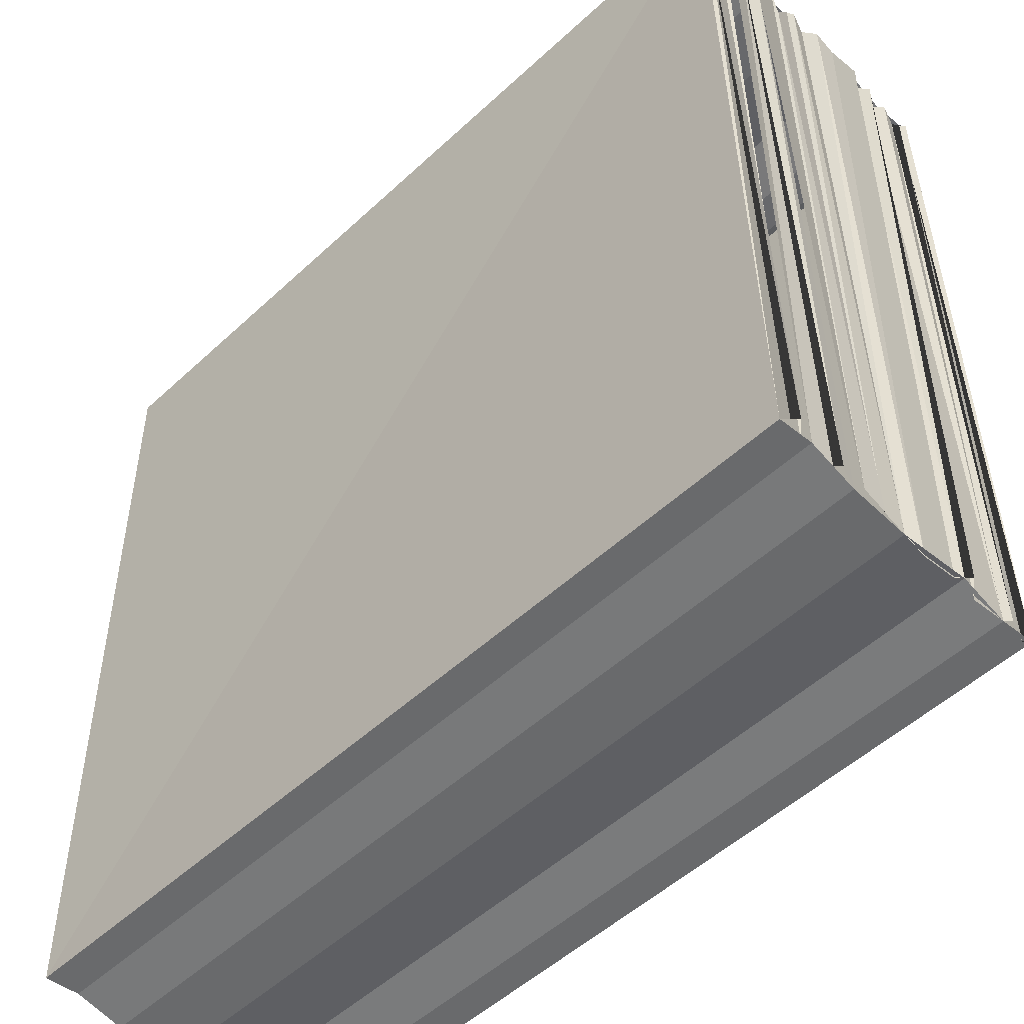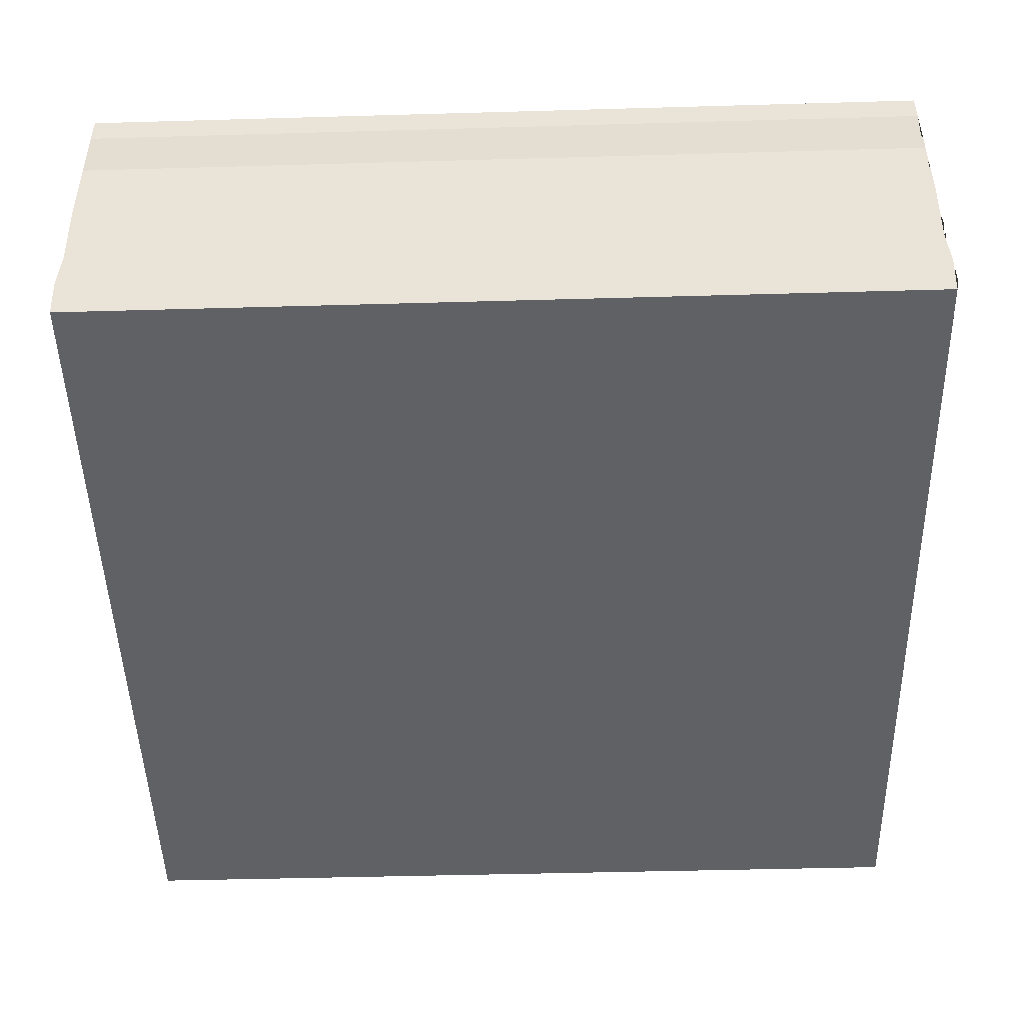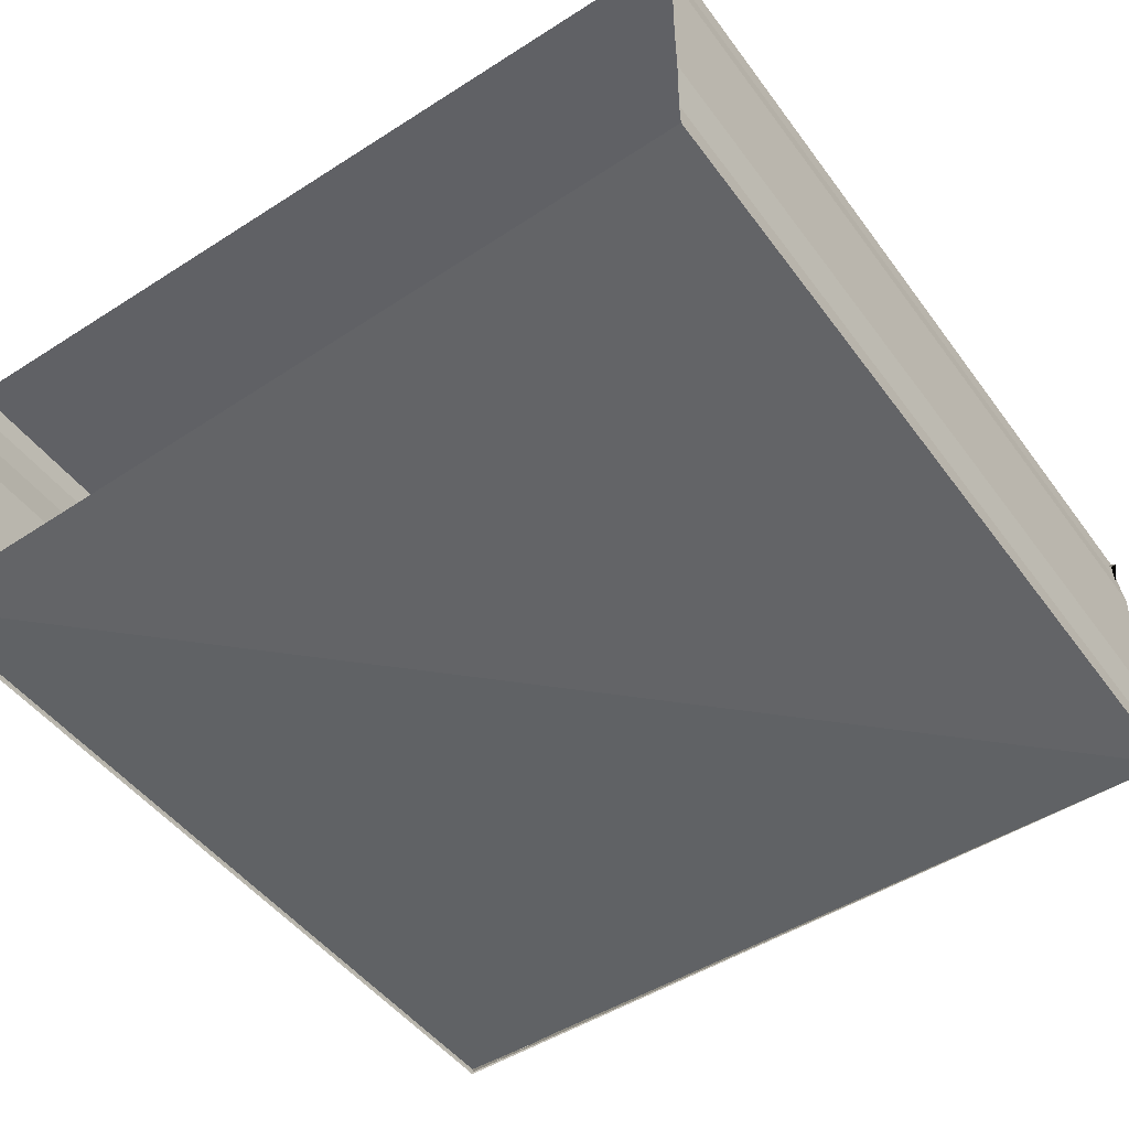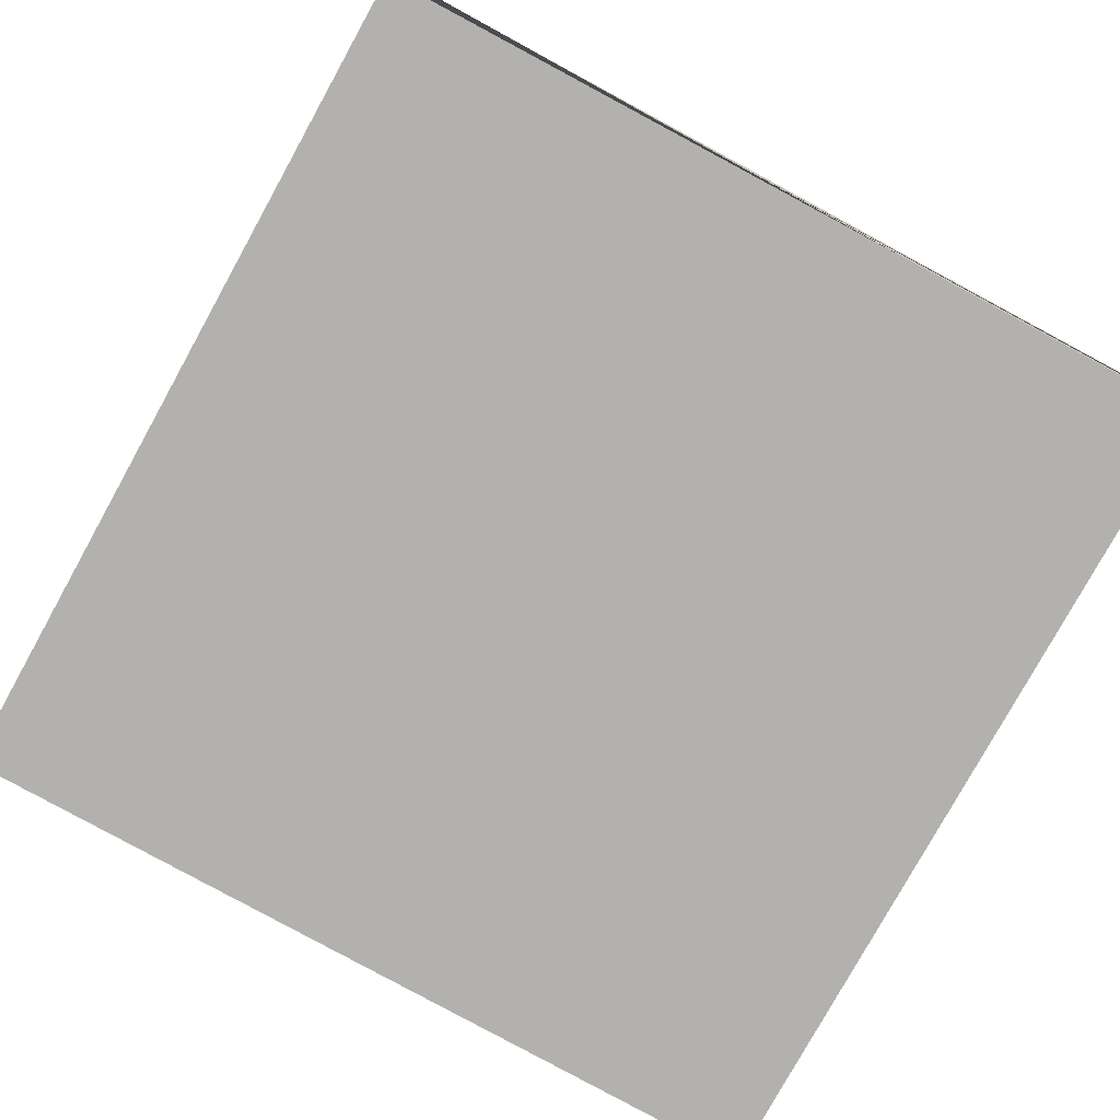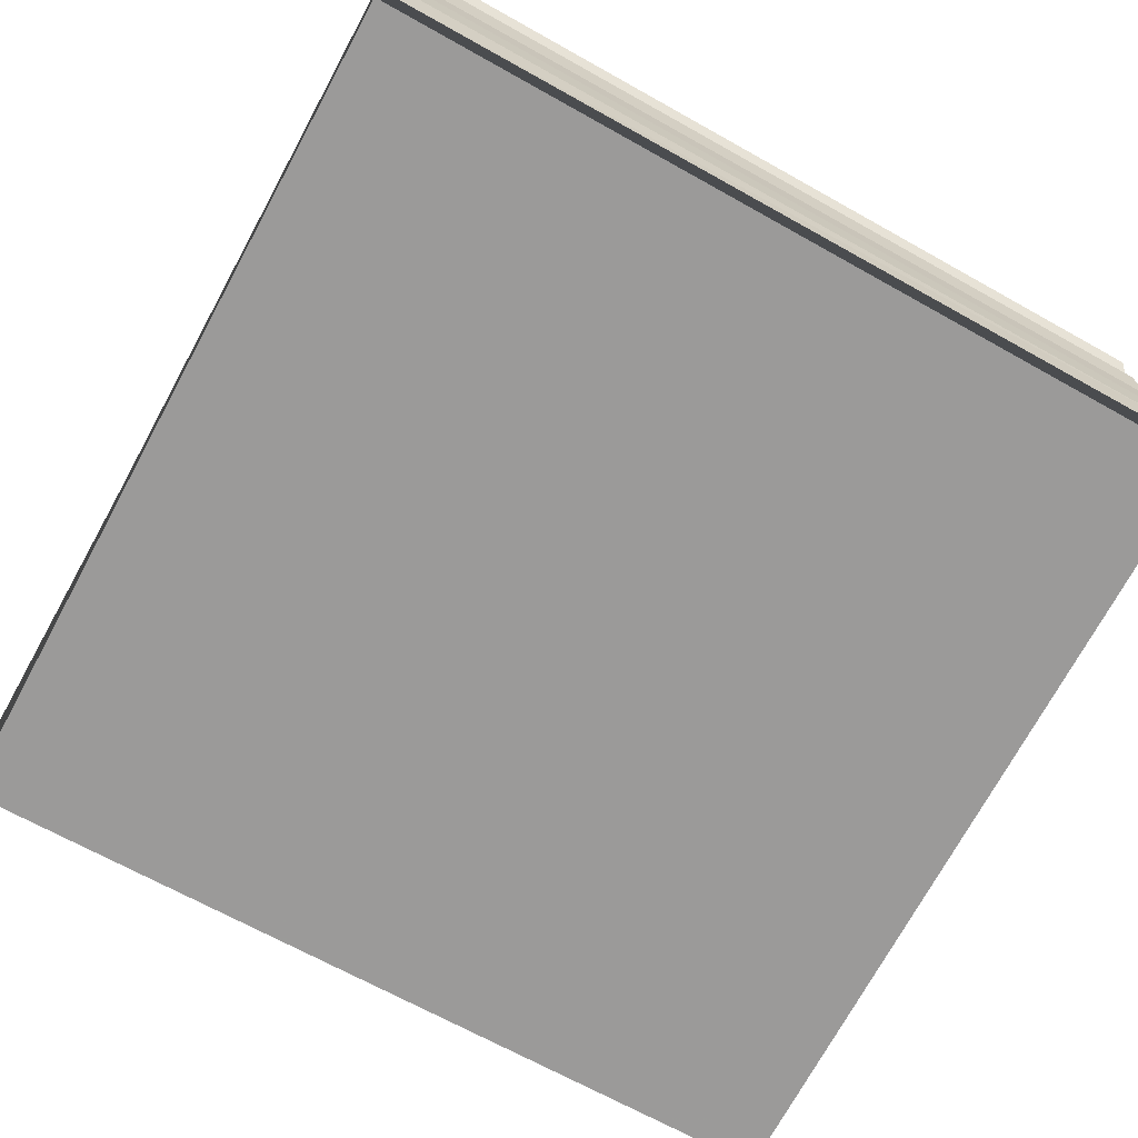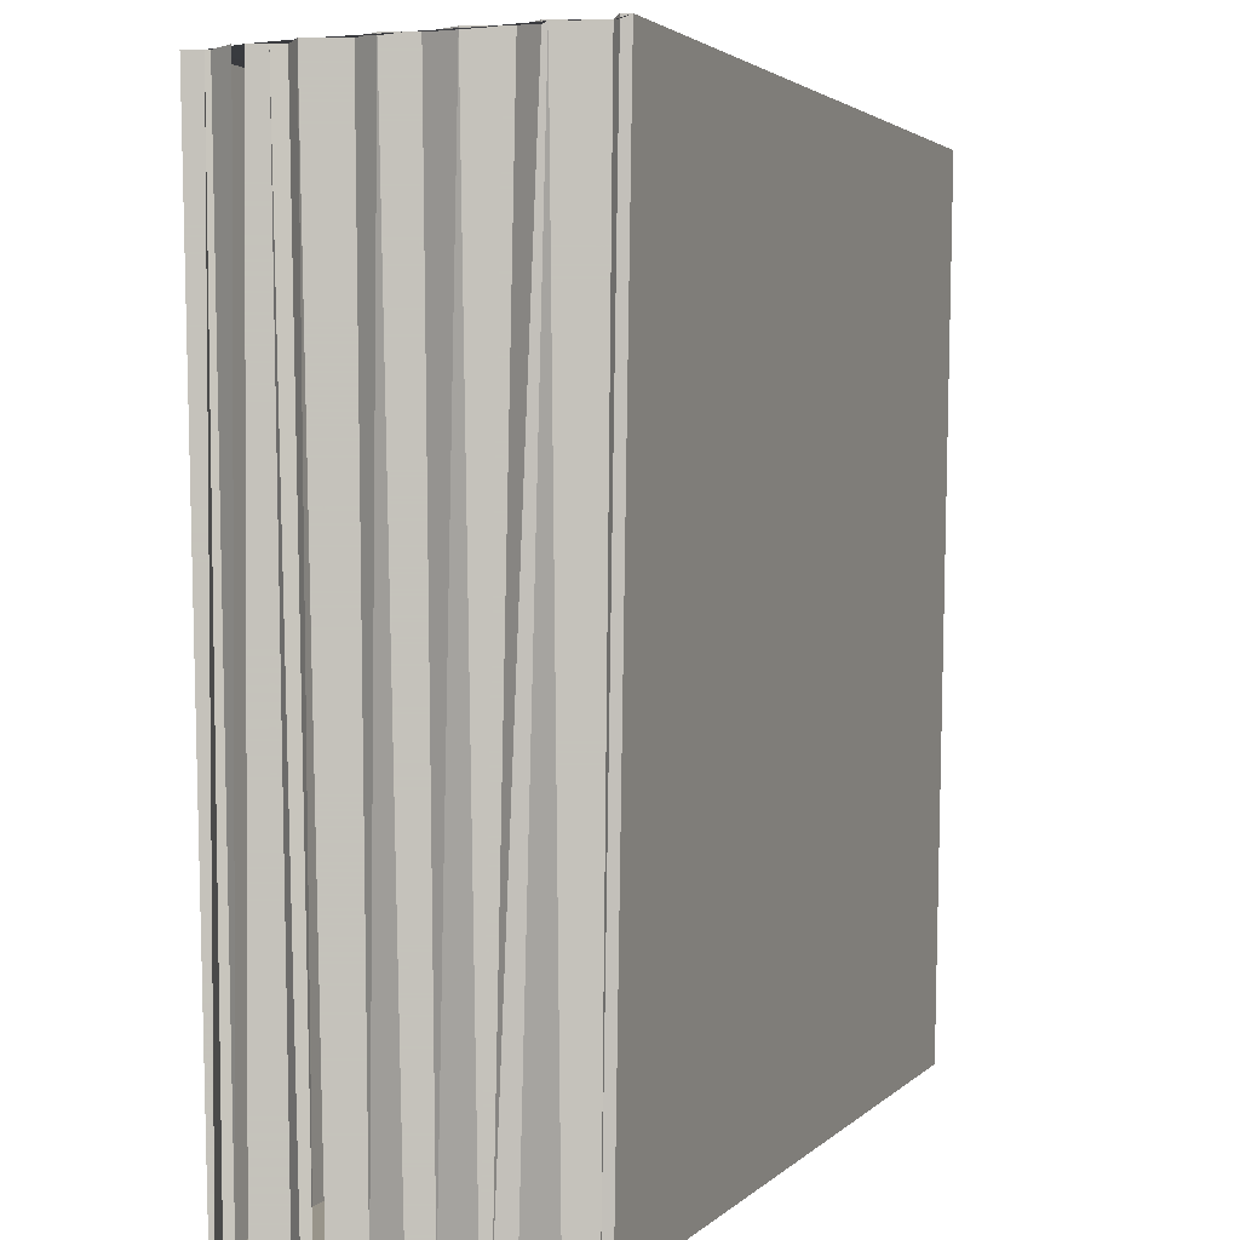
<metadata>
{"format":"obj","ext":"obj","renderer":"f3d","projection":"perspective","resolution":1024,"background":"white","views":[{"elev":-52.0,"azim":43.9,"up":"+Y"},{"elev":-46.4,"azim":1.6,"up":"+Z"},{"elev":-49.9,"azim":-54.6,"up":"+Z"},{"elev":-78.8,"azim":61.3,"up":"+Z"},{"elev":-71.2,"azim":152.0,"up":"+Z"},{"elev":1.8,"azim":110.8,"up":"+Y"}]}
</metadata>
<code>
o 6522
v 2175 1876 10.93
v 2175 1876 10.93
v 2175 1876 10.93
v 2175 1876 10.93
v 2175 1876 10.93
v 2175 1876 10.93
v 2175 1876 10.93
v 2175 1876 10.93
v 2175 1876 10.93
v 2175 1876 10.93
v 2175 1876 10.93
v 2175 1876 10.93
v 2175 1876 10.93
v 2175 1876 10.93
v 2175 1876 10.93
v 2175 1876 10.93
v 2175 1876 10.93
v 2175 1876 10.93
v 2175 1876 10.93
v 2175 1876 10.93
v 2175 1876 10.93
v 2175 1876 10.93
v 2175 1876 10.93
v 2175 1876 10.93
v 2175 1876 10.93
v 2175 1876 10.93
v 2175 1876 10.93
v 2175 1876 10.93
v 2175 1876 10.93
v 2175 1876 10.93
v 2175 1876 10.93
v 2175 1876 10.93
v 2175 1876 10.93
v 2175 1876 10.93
v 2175 1876 10.93
v 2175 1876 10.93
v 2175 1876 10.93
v 2175 1876 10.93
v 2175 1876 10.93
v 2175 1876 10.93
v 2175 1876 10.93
v 2175 1876 10.93
v 2175 1876 10.93
v 2175 1876 10.93
v 2175 1876 10.93
v 2175 1876 10.93
v 2175 1876 10.93
v 2175 1876 10.93
v 2175 1876 10.93
v 2175 1876 10.93
v 2175 1876 10.93
v 2175 1876 10.93
v 2175 1876 10.93
v 2175 1876 10.93
v 2175 1876 10.93
v 2175 1876 10.93
v 2175 1876 10.93
v 2175 1876 10.93
v 2175 1876 10.93
v 2175 1876 10.93
v 2175 1876 10.93
v 2175 1876 10.93
v 2175 1876 10.93
v 2175 1876 10.93
v 2175 1876 10.93
v 2175 1876 10.93
v 2175 1876 10.93
v 2175 1876 10.93
v 2175 1876 10.93
v 2175 1876 10.93
v 2175 1876 10.93
v 2175 1876 10.93
v 2175 1876 10.93
v 2175 1876 10.93
v 2175 1876 10.93
v 2175 1876 10.93
v 2175 1876 10.93
v 2175 1876 10.93
v 2175 1876 10.93
v 2175 1876 10.93
v 2175 1876 10.93
v 2175 1876 10.93
v 2175 1876 10.93
v 2175 1876 10.93
v 2175 1876 10.93
v 2175 1876 10.93
v 2175 1876 10.93
f 1 2 3
f 3 4 5
f 6 7 8
f 7 9 10
f 11 7 10
f 10 9 12
f 9 13 12
f 12 13 14
f 13 15 14
f 16 12 17
f 16 18 12
f 19 18 16
f 19 20 18
f 21 20 19
f 21 22 20
f 10 22 21
f 23 10 21
f 17 24 25
f 25 24 26
f 24 27 26
f 26 27 28
f 26 28 29
f 29 28 30
f 28 14 30
f 30 14 31
f 14 32 31
f 14 33 32
f 33 34 32
f 33 35 34
f 35 36 34
f 35 37 36
f 38 37 35
f 14 15 38
f 38 39 37
f 15 40 38
f 41 39 38
f 41 42 39
f 43 42 41
f 38 40 44
f 43 44 42
f 40 45 44
f 44 46 42
f 44 47 46
f 44 48 49
f 50 47 44
f 50 51 47
f 52 51 50
f 53 51 52
f 53 54 51
f 55 54 53
f 56 57 54
f 58 59 51
f 60 59 61
f 59 62 51
f 51 62 63
f 62 64 63
f 63 64 65
f 64 66 65
f 65 66 31
f 66 67 31
f 31 67 68
f 67 69 68
f 68 69 23
f 69 70 23
f 23 70 71
f 70 72 71
f 71 73 74
f 71 11 75
f 76 11 71
f 71 75 77
f 78 79 76
f 71 77 80
f 80 77 81
f 80 81 82
f 83 84 85
f 85 86 87

</code>
